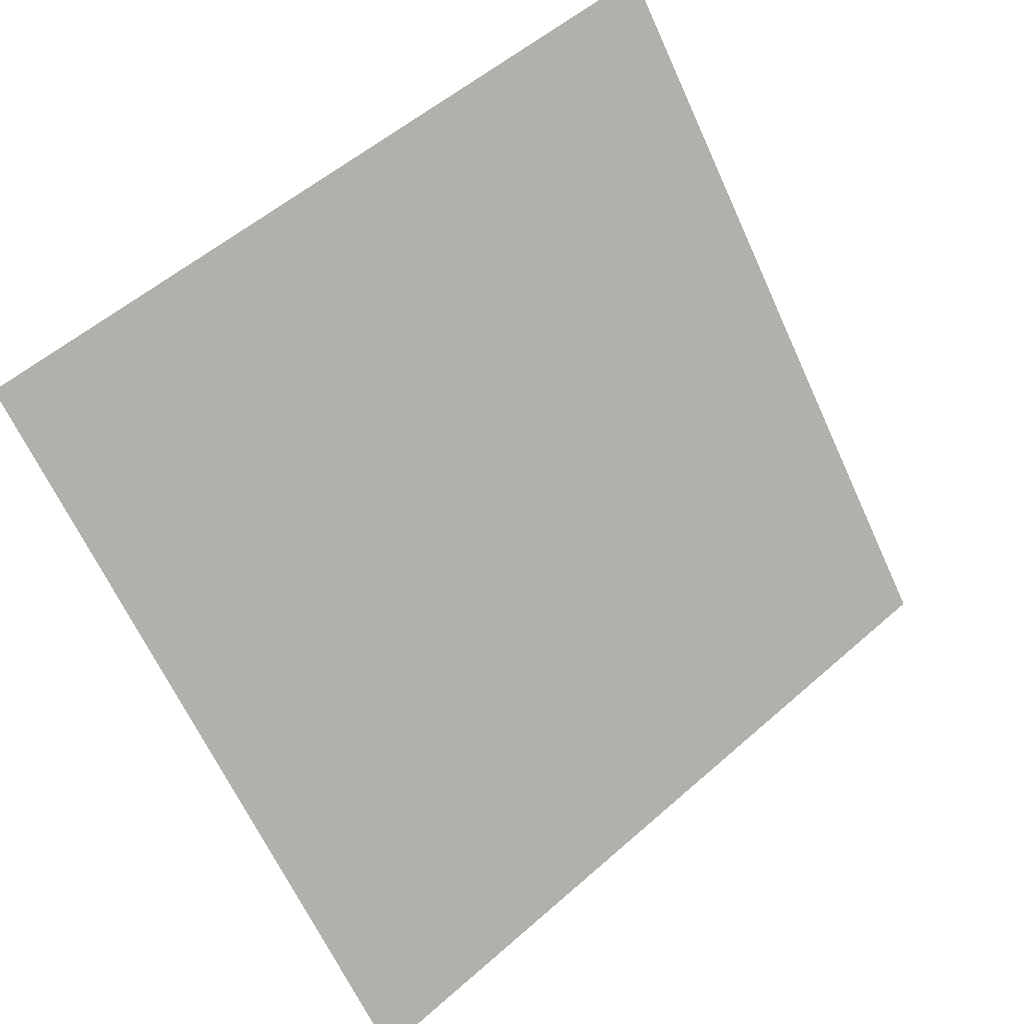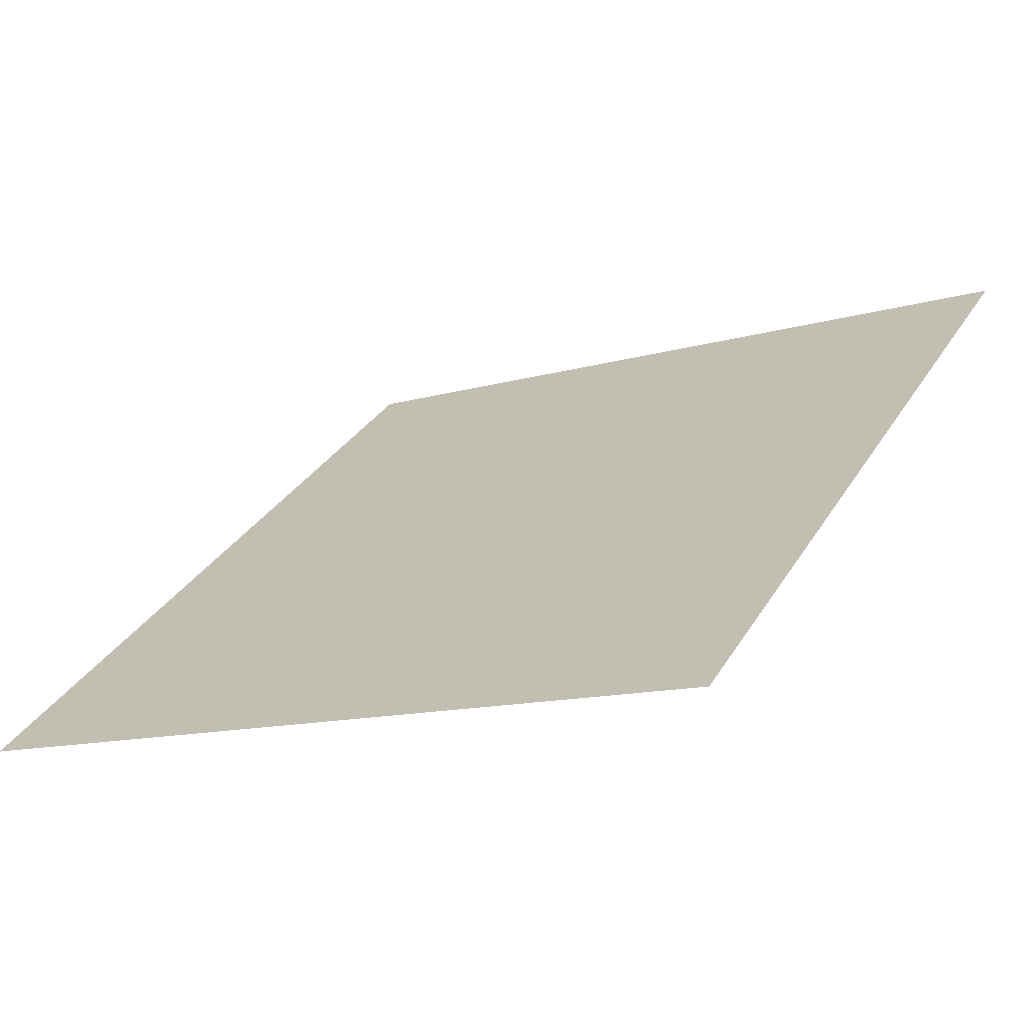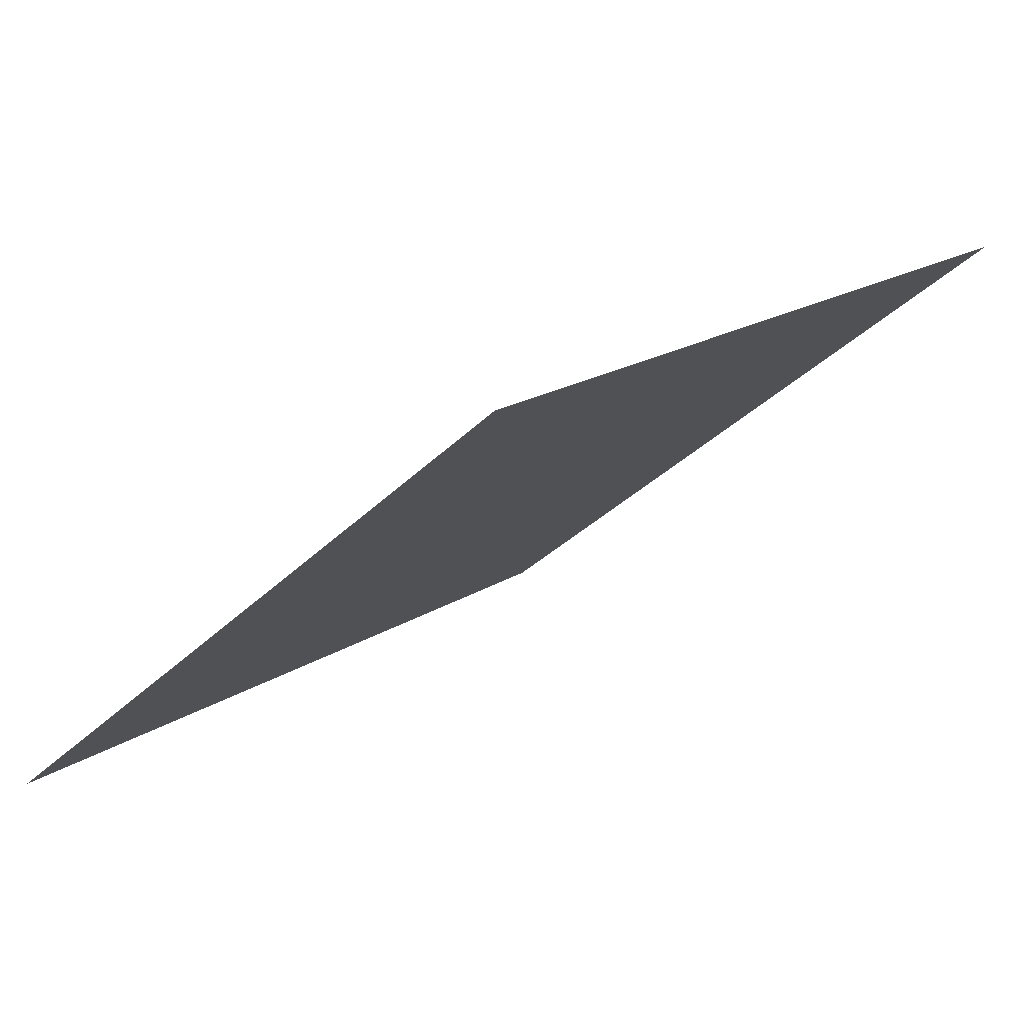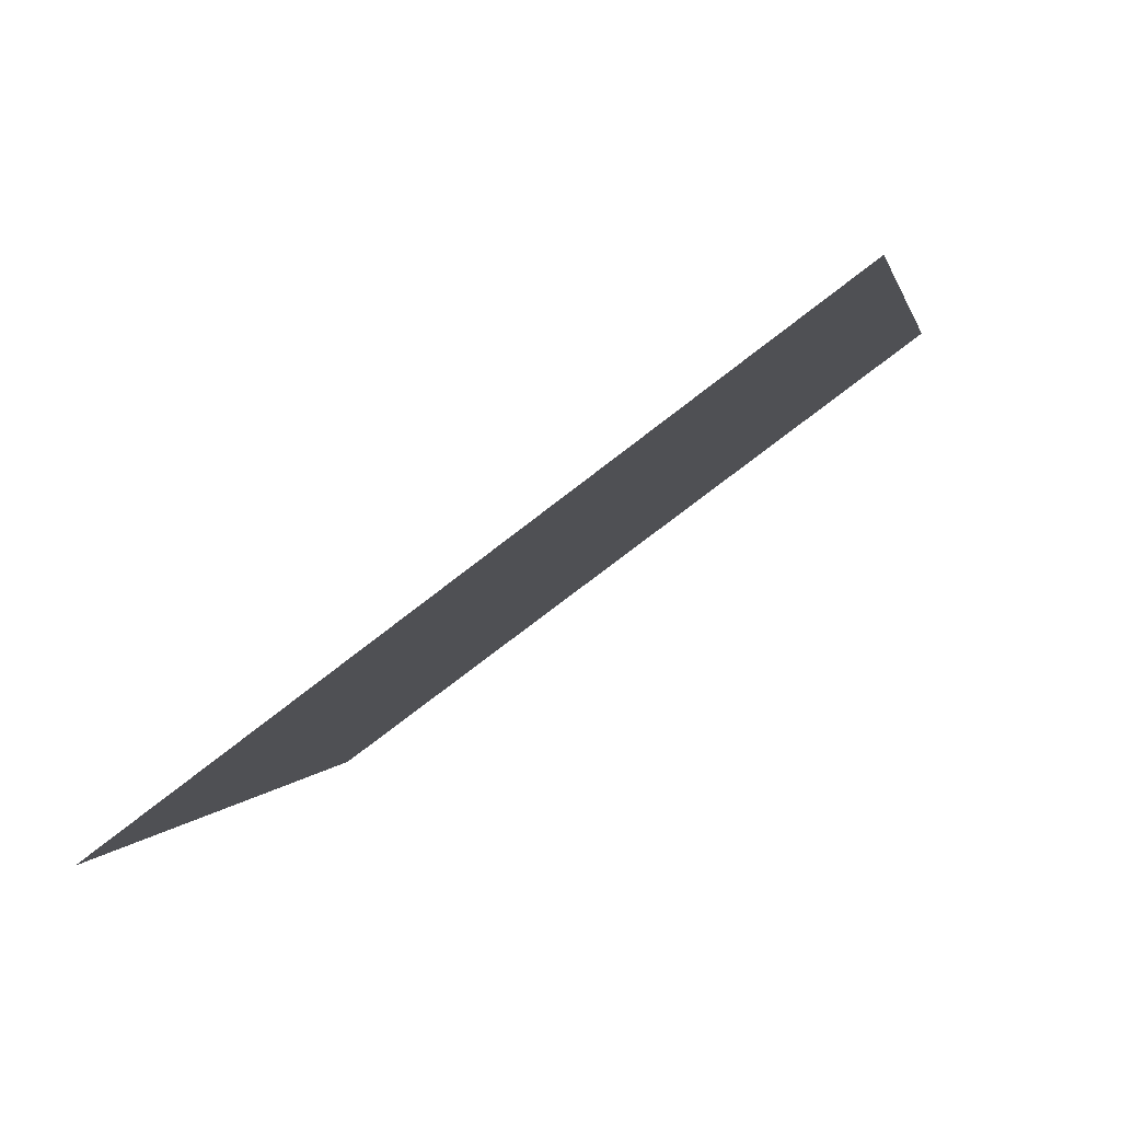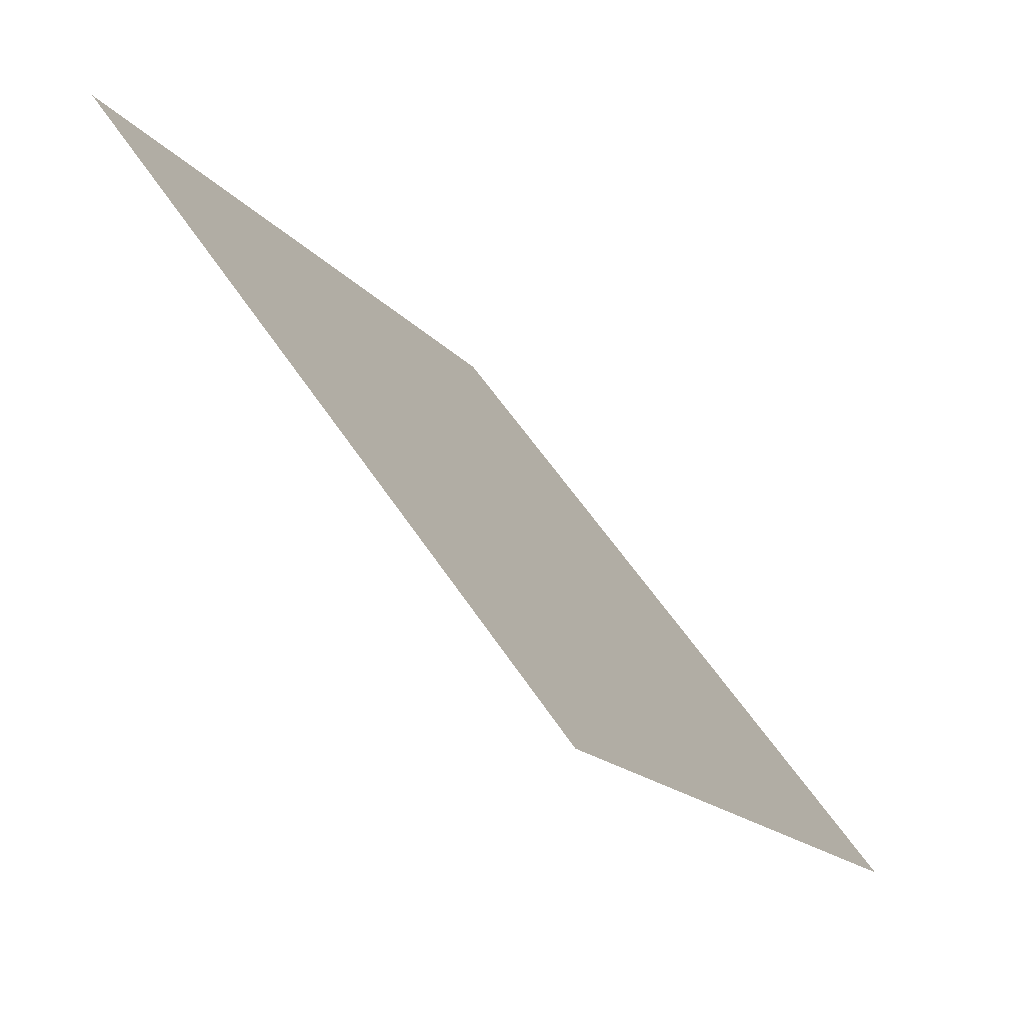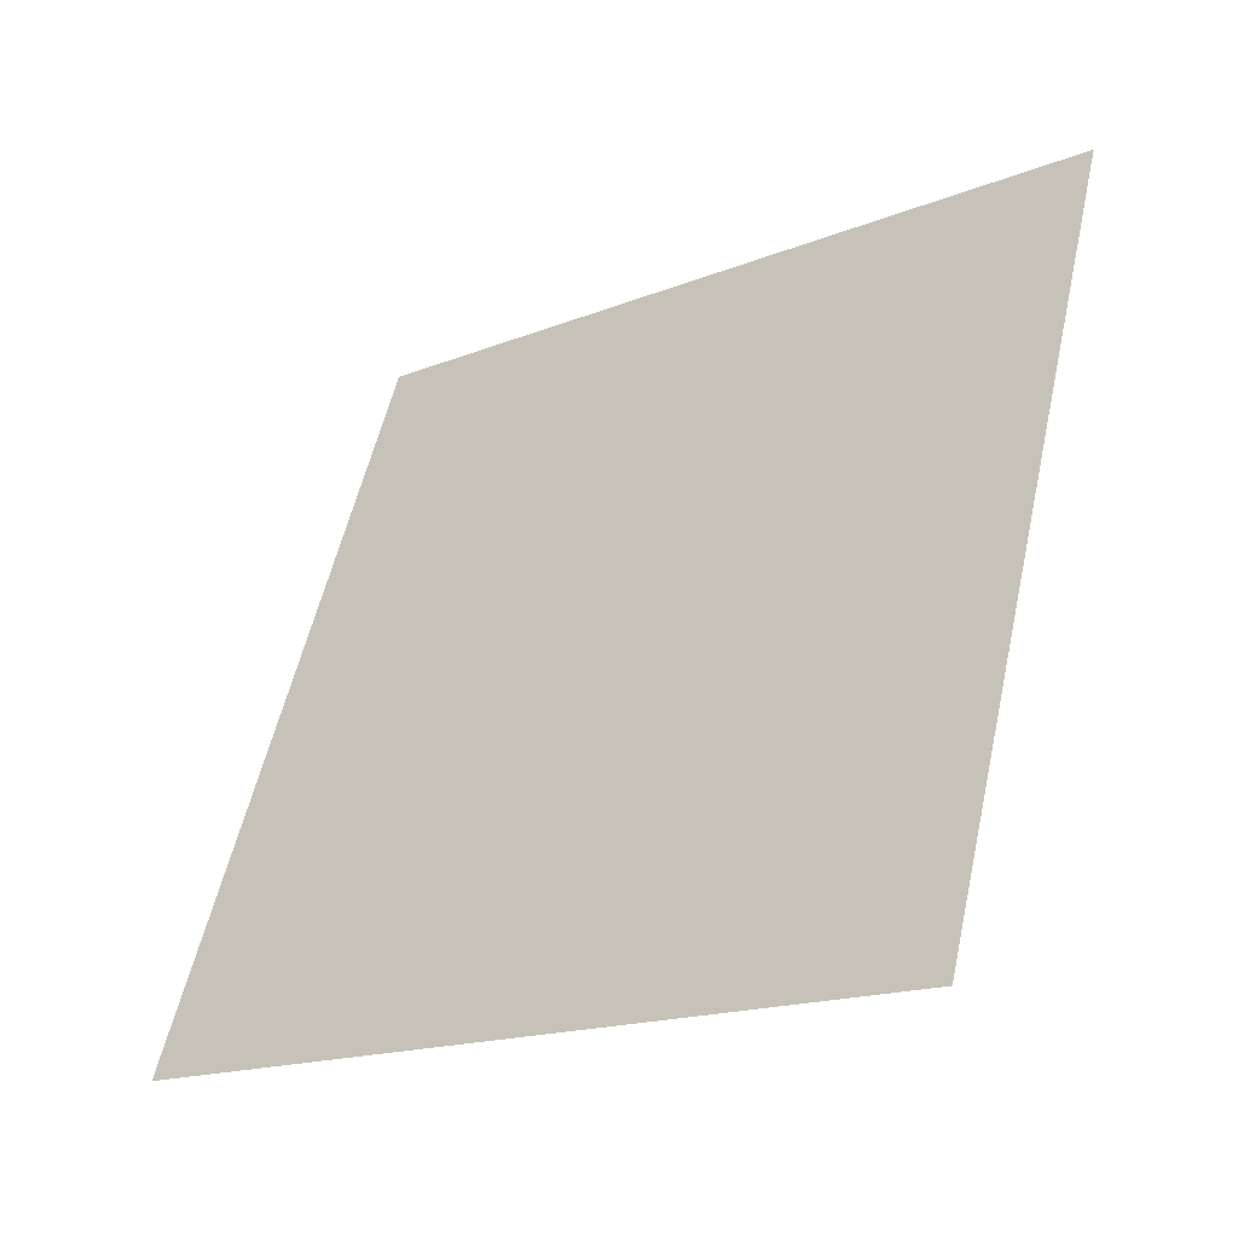
<metadata>
{"format":"obj","ext":"obj","renderer":"f3d","projection":"perspective","resolution":1024,"background":"white","views":[{"elev":-63.6,"azim":-64.9,"up":"+Y"},{"elev":-10.4,"azim":-145.4,"up":"+Y"},{"elev":-32.0,"azim":-126.4,"up":"+Y"},{"elev":2.6,"azim":-78.8,"up":"+Y"},{"elev":-15.8,"azim":-66.4,"up":"+Z"},{"elev":57.2,"azim":-76.8,"up":"+Y"}]}
</metadata>
<code>
v -0.2273 0.8622 0.6038
v -0.2339 0.8623 0.6039
v -0.2337 0.8662 0.6092
v -0.2272 0.8661 0.6091
f 4 3 2 1

</code>
